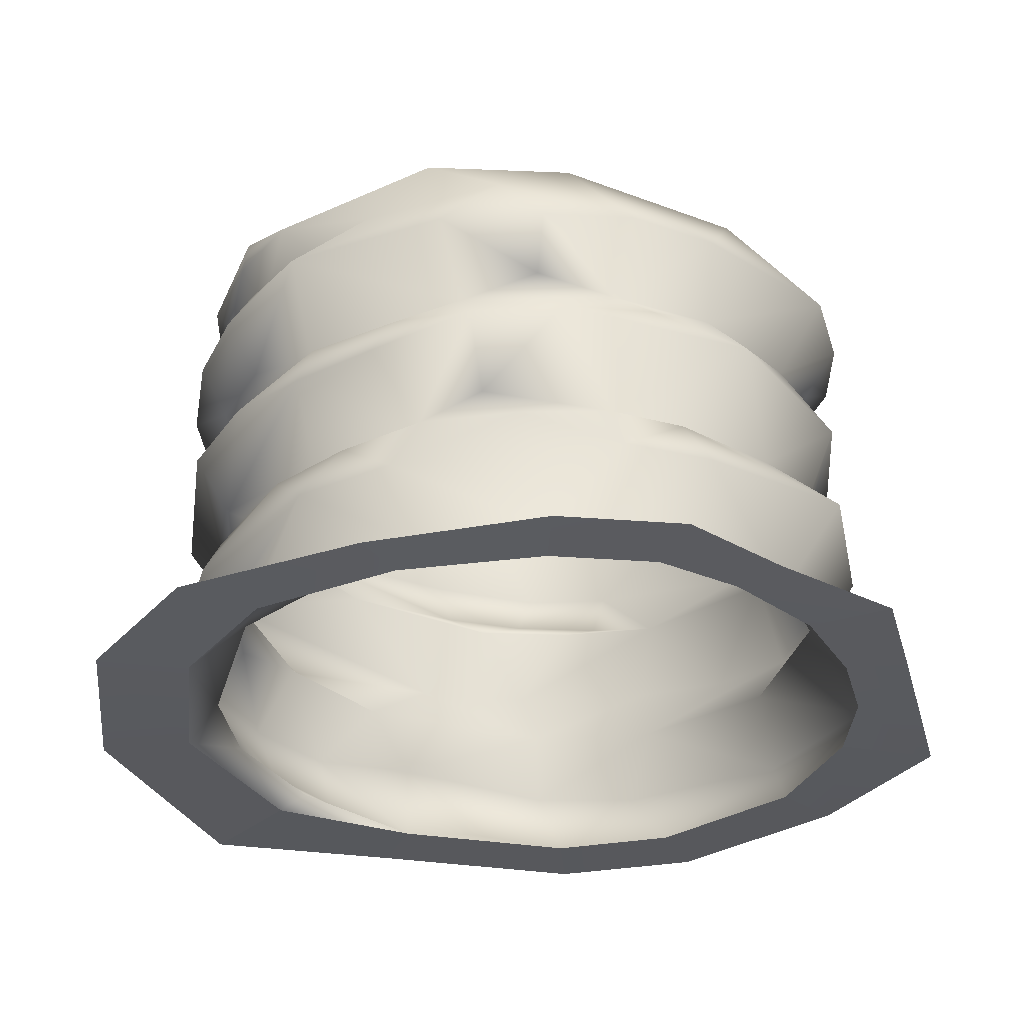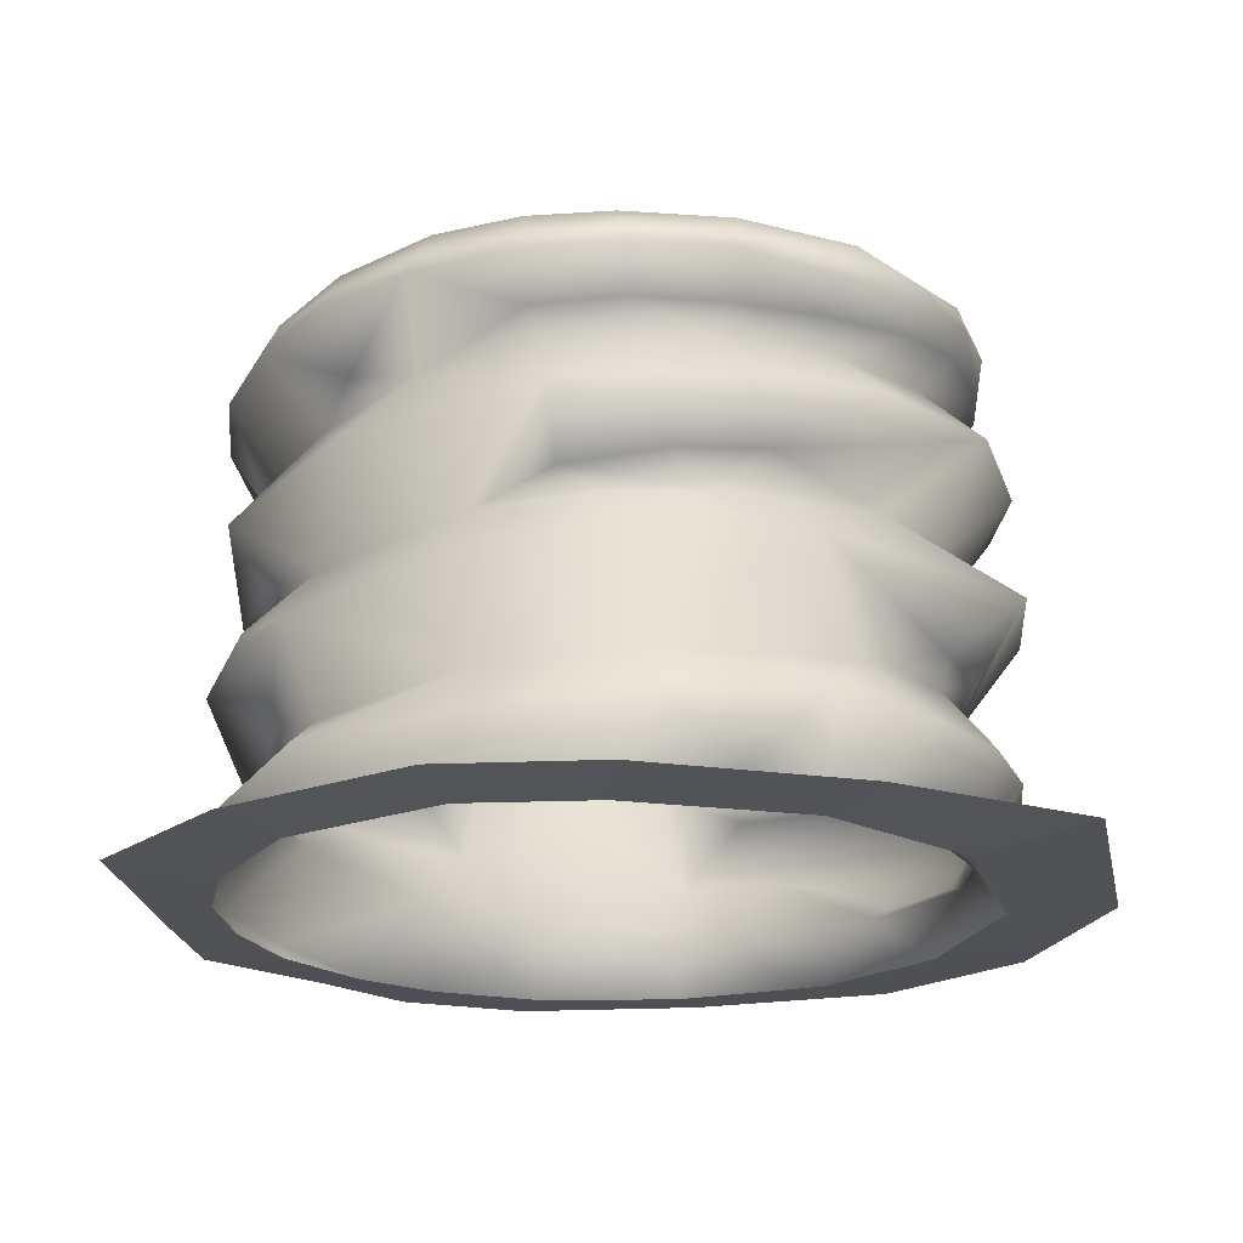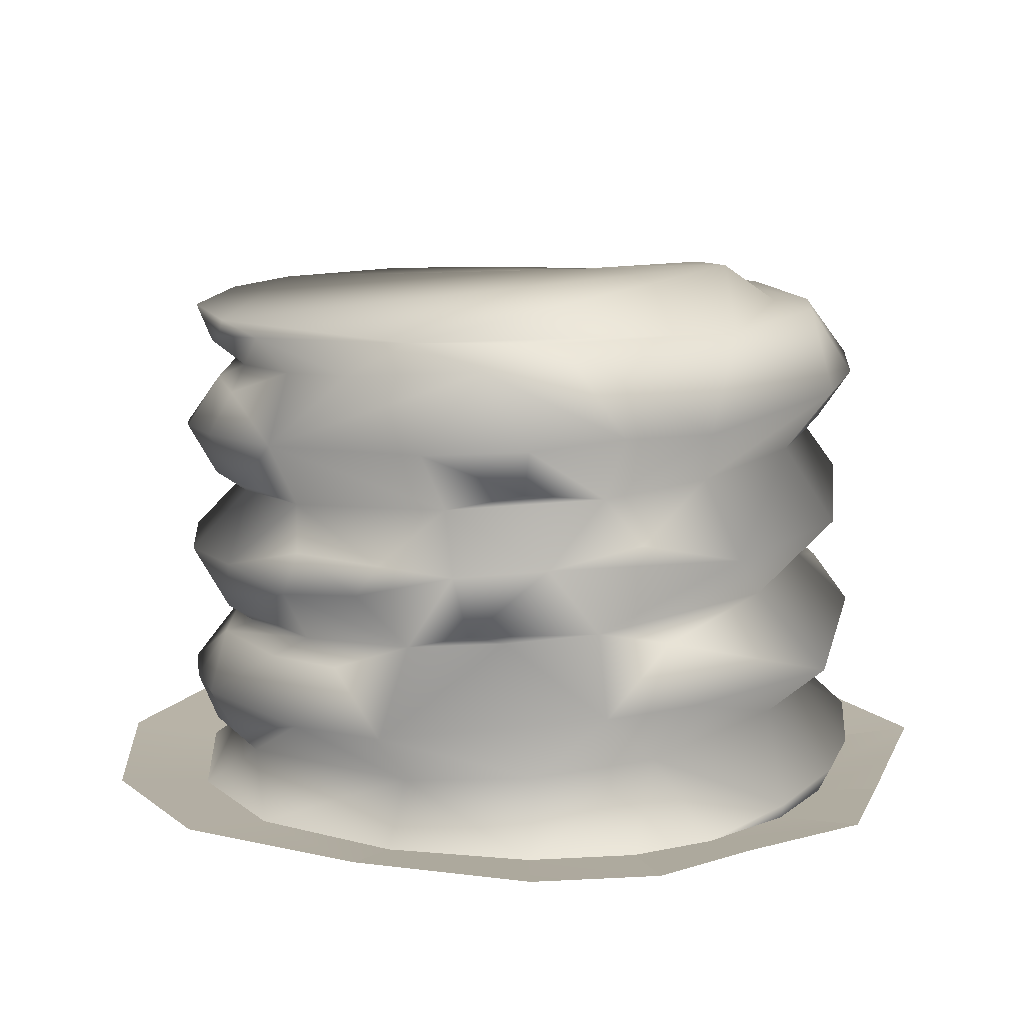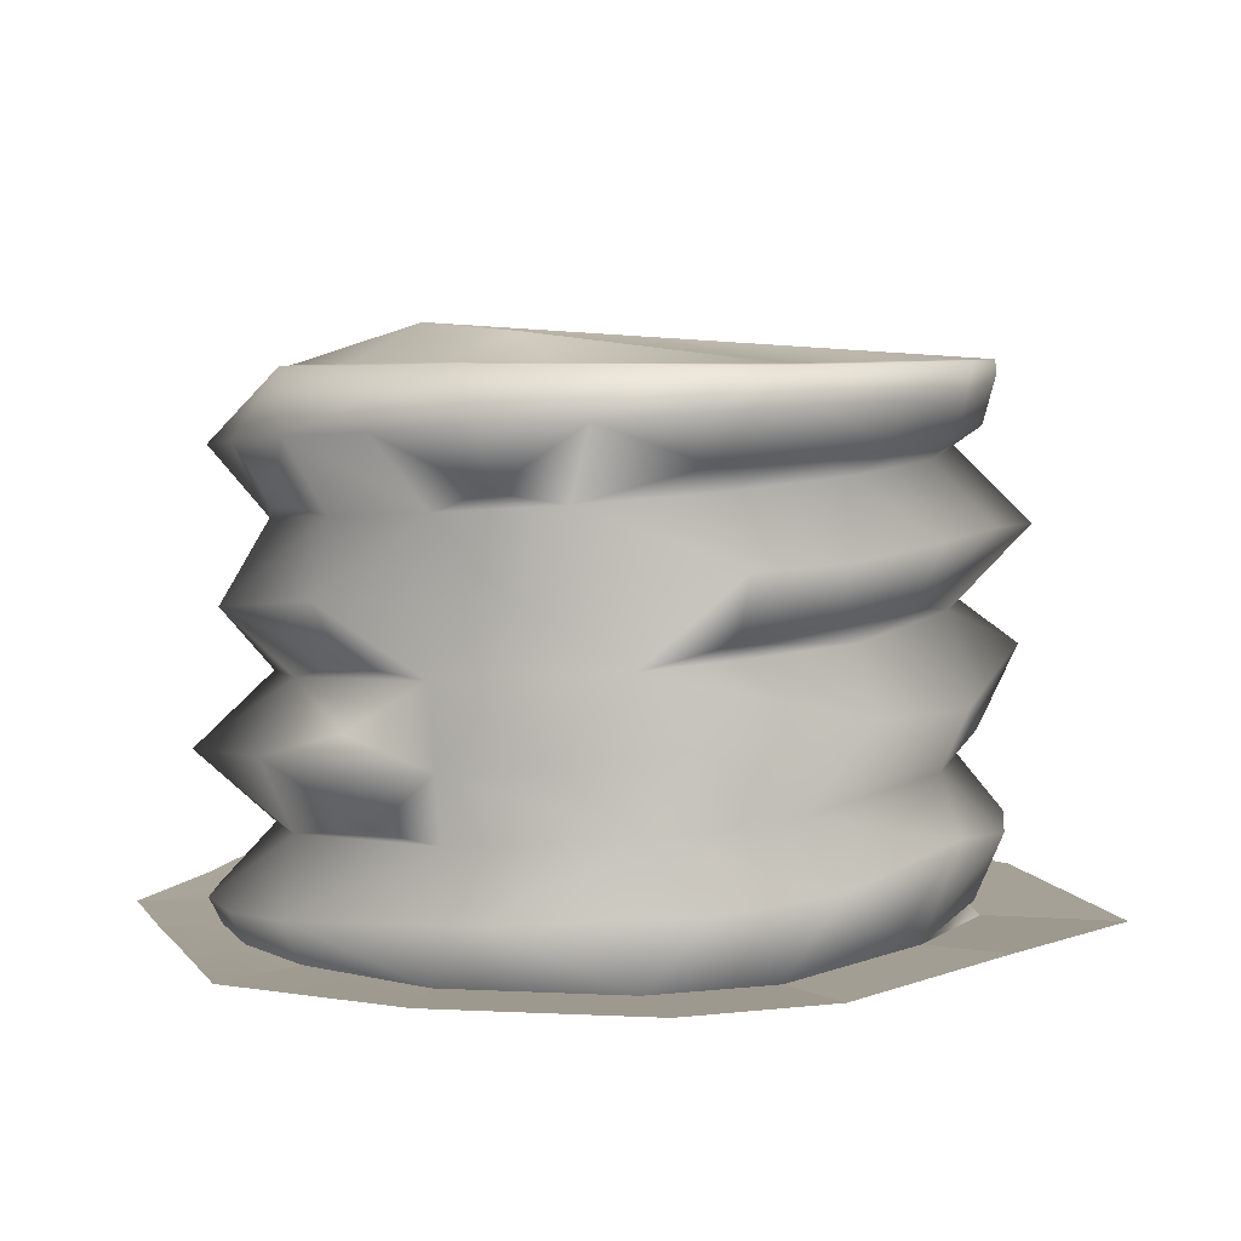
<metadata>
{"format":"obj","ext":"obj","renderer":"f3d","projection":"perspective","resolution":1024,"background":"white","views":[{"elev":-30.4,"azim":-160.8,"up":"+Z"},{"elev":-21.0,"azim":10.7,"up":"+Z"},{"elev":12.1,"azim":-158.4,"up":"+Z"},{"elev":5.8,"azim":-15.6,"up":"+Z"}]}
</metadata>
<code>
g ScrewInside
v -0.04324 0.1528 0.1017
v -0.008286 0.162 0.115
v 0.02779 0.1548 0.09612
v 0.1661 -0.04424 0.1105
v 0.167 0.0006544 0.09758
v 0.1707 0.002324 0.1177
v 0.1159 0.1217 0.1073
v 0.08234 0.1439 0.1108
v 0.1093 0.1294 0.1167
v 0.1474 0.0436 -0.05053
v 0.1609 0.00057 -0.06087
v 0.179 0.001374 -0.08725
v 0.1758 0.04745 -0.0872
v 0.1558 0.005995 -0.1224
v 0.1471 0.05341 -0.1189
v 0.1673 0.04358 -0.1336
v 0.1288 0.1229 -0.1328
v 0.1013 0.1187 -0.1129
v 0.07148 0.1679 -0.1325
v -0.002989 0.1588 -0.1042
v -0.004129 0.1812 -0.1326
v -0.07369 0.1705 -0.1322
v 0.1541 0.08477 -0.08663
v 0.1252 0.1047 -0.05347
v 0.1402 0.0892 -0.1078
v 0.113 0.1204 -0.1034
v 0.04956 0.1741 -0.078
v 0.1227 0.1274 -0.08085
v 0.07547 0.1466 -0.05137
v -0.06573 0.1418 -0.1007
v -0.1144 0.1036 -0.09687
v -0.1198 0.147 -0.1315
v -0.1478 0.1134 -0.132
v -0.0004636 0.1829 -0.07624
v 0.03316 0.1623 -0.0491
v -0.003907 0.1553 -0.03663
v 0.05774 0.1424 -0.04123
v -0.1051 0.1472 -0.06469
v -0.1729 0.0671 -0.1251
v -0.1709 0.06524 -0.1325
v -0.184 0.01647 -0.1208
v -0.1779 0.01582 -0.1331
v -0.1744 -0.02977 -0.1329
v -0.1518 0.02588 -0.08961
v -0.1524 -0.02944 -0.08576
v -0.1813 -0.02914 -0.1184
v -0.1669 -0.07999 -0.1129
v -0.1568 -0.07412 -0.1334
v -0.1128 -0.1288 -0.1337
v -0.1394 0.1156 -0.06252
v -0.1011 -0.1576 -0.103
v -0.03447 -0.163 -0.134
v -0.1866 0.0463 -0.05798
v -0.1234 0.1071 -0.03497
v -0.105 -0.1123 -0.07889
v -0.0291 -0.1507 -0.0732
v -0.009696 -0.1824 -0.09947
v 0.02742 -0.1574 -0.1345
v 0.04707 -0.1771 -0.09378
v 0.0803 -0.1495 -0.1218
v 0.1056 -0.1133 -0.1319
v 0.115 -0.1338 -0.08286
v 0.03833 -0.1461 -0.06828
v -0.1308 -0.09389 -0.07462
v -0.1136 -0.142 -0.04406
v -0.1717 -0.06014 -0.04669
v -0.1451 -0.107 -0.04928
v -0.1432 -0.09994 -0.03269
v -0.1093 -0.1082 -0.01113
v -0.1515 -0.03135 -0.01726
v -0.07089 -0.1668 -0.03948
v -0.03292 -0.1488 -0.0055
v -0.01776 -0.1816 -0.03221
v -0.1496 0.04048 -0.02242
v 0.05946 -0.1806 -0.024
v -0.09211 0.1234 -0.02937
v -0.0505 0.1434 -0.0332
v -0.03729 0.1582 -0.02749
v -0.179 0.006133 0.0105
v -0.1563 0.09973 0.008199
v -0.08041 0.1625 0.01026
v -0.03775 0.178 0.006431
v -0.02304 0.1527 0.03331
v -0.09469 0.1235 0.03849
v -0.1398 -0.08213 -0.006117
v -0.1546 -0.09262 0.02128
v -0.1169 0.131 0.01888
v -0.132 0.08024 0.0429
v -0.1549 0.01342 0.04871
v -0.08717 -0.1608 0.02546
v 0.005311 -0.1811 0.03651
v -0.1416 -0.06137 0.05369
v -0.1072 -0.1052 0.05721
v -0.1628 -0.07659 0.08792
v -0.05789 -0.1415 0.06159
v -0.1601 -0.02812 0.05835
v -0.1776 -0.02944 0.08431
v -0.1811 0.02256 0.08117
v -0.1561 -0.0285 0.1161
v -0.1413 0.0622 0.1141
v -0.1425 -0.07162 0.1163
v -0.1436 0.108 0.07093
v -0.07521 0.1344 0.1147
v -0.1113 0.1406 0.07183
v -0.04324 0.1528 0.1017
v -0.1294 -0.1114 0.1066
v -0.09672 -0.1304 0.118
v -0.07114 0.1645 0.06716
v -0.1349 -0.1176 0.09039
v -0.09838 -0.149 0.09537
v -0.04846 -0.1586 0.1178
v -0.08961 -0.1341 0.06706
v -0.05653 -0.1689 0.09554
v -0.007004 -0.1681 0.1173
v -0.06308 0.1495 0.04301
v -0.0223 0.1801 0.06488
v 0.06052 0.1747 0.06295
v 0.02779 0.1548 0.09612
v -0.01115 -0.1763 0.09921
v 0.0319 -0.1655 0.1173
v -0.005949 -0.1648 0.07769
v 0.0382 -0.1706 0.1019
v 0.08001 -0.1491 0.1178
v -0.001574 -0.1506 0.066
v 0.06217 -0.1395 0.07164
v 0.03614 -0.1604 0.08004
v 0.07963 -0.1539 0.1026
v 0.1259 -0.1147 0.1185
v 0.07595 -0.1445 0.08132
v 0.1182 -0.123 0.09974
v 0.1478 -0.08785 0.1131
v 0.1117 -0.1193 0.08432
v 0.1429 -0.08391 0.08999
v 0.1661 -0.04424 0.1105
v 0.1134 -0.09821 0.0755
v 0.1612 -0.04386 0.09564
v 0.167 0.0006544 0.09758
v 0.1446 -0.04606 0.08033
v 0.1516 0.01027 0.08353
v 0.1361 -0.1182 0.04782
v 0.1742 -0.06755 0.04548
v 0.1807 0.01079 0.04982
v 0.151 -0.022 0.0133
v 0.1496 0.03605 0.01662
v 0.1861 -0.02795 -0.01281
v 0.1795 0.03568 -0.01301
v 0.1474 0.0436 -0.05053
v 0.1294 -0.08098 0.00908
v 0.09126 -0.138 0.01666
v 0.1004 -0.1474 0.04427
v 0.0502 -0.172 0.03835
v 0.05242 -0.1558 0.01274
v 0.06804 -0.1349 0.00207
v 0.006397 -0.162 0.00637
v 0.02026 -0.1483 -0.0009593
v 0.1111 -0.1502 -0.02465
v 0.1212 -0.09384 -0.0607
v 0.1539 -0.05656 -0.04797
v 0.1528 -0.09148 -0.08905
v 0.1621 -0.01387 -0.04639
v 0.1476 -0.03784 -0.05641
v 0.1609 0.00057 -0.06087
v 0.1717 -0.04606 -0.08743
v 0.179 0.001374 -0.08725
v 0.1593 -0.04526 -0.1169
v 0.1558 0.005995 -0.1224
v 0.142 -0.08395 -0.1205
v 0.1441 -0.05407 -0.1264
v 0.1582 -0.05312 -0.1342
v 0.1673 0.04358 -0.1336
v -0.008286 0.162 0.115
v 0.08234 0.1439 0.1108
v 0.02779 0.1548 0.09612
v 0.1093 0.1294 0.1167
v -0.1 -0.05674 0.1345
v -0.1413 0.0622 0.1141
v -0.07521 0.1344 0.1147
v -0.04324 0.1528 0.1017
v -0.1293 -0.05242 0.1171
v -0.1561 -0.0285 0.1161
v -0.1425 -0.07162 0.1163
v -0.1025 -0.1003 0.1179
v -0.09672 -0.1304 0.118
v -0.06223 -0.1274 0.1176
v -0.04846 -0.1586 0.1178
v 0.03104 -0.1472 0.1176
v -0.007004 -0.1681 0.1173
v 0.0319 -0.1655 0.1173
v 0.08001 -0.1491 0.1178
v 0.1259 -0.1147 0.1185
v -0.0697 -0.1057 0.1307
v 0.1633 -0.0496 0.1185
v 0.1478 -0.08785 0.1131
v 0.1661 -0.04424 0.1105
v 0.1707 0.002324 0.1177
v 0.1538 0.07589 0.1167
v 0.1159 0.1217 0.1073
v 0.1634 0.04482 0.1051
v 0.167 0.0006544 0.09758
v -0.1709 0.06524 -0.1325
v -0.2108 0.06644 -0.1309
v -0.2067 0.006751 -0.1314
v -0.1779 0.01582 -0.1331
v -0.1478 0.1134 -0.132
v -0.2108 0.06644 -0.1309
v -0.1707 0.1236 -0.1303
v -0.2067 0.006751 -0.1314
v -0.2024 -0.04784 -0.1313
v -0.1744 -0.02977 -0.1329
v -0.2024 -0.04784 -0.1313
v -0.1979 -0.1057 -0.1317
v -0.1568 -0.07412 -0.1334
v -0.1568 -0.07412 -0.1334
v -0.1287 -0.1665 -0.132
v -0.1128 -0.1288 -0.1337
v -0.1128 -0.1288 -0.1337
v -0.03494 -0.2074 -0.1323
v -0.03447 -0.163 -0.134
v 0.03916 -0.2007 -0.1328
v 0.02742 -0.1574 -0.1345
v 0.1582 -0.05312 -0.1342
v 0.2136 -0.0914 -0.1325
v 0.2159 0.04747 -0.1319
v 0.1673 0.04358 -0.1336
v 0.1698 0.1424 -0.1311
v 0.1288 0.1229 -0.1328
v 0.09894 0.1963 -0.1308
v 0.07148 0.1679 -0.1325
v 0.002037 0.2074 -0.1309
v -0.004129 0.1812 -0.1326
v 0.002037 0.2074 -0.1309
v -0.08629 0.2011 -0.1305
v -0.07369 0.1705 -0.1322
v -0.07369 0.1705 -0.1322
v -0.1415 0.1729 -0.1298
v -0.1198 0.147 -0.1315
v -0.1198 0.147 -0.1315
v -0.1415 0.1729 -0.1298
v -0.1707 0.1236 -0.1303
v -0.1478 0.1134 -0.132
v 0.1056 -0.1133 -0.1319
v 0.1328 -0.1478 -0.1302
v 0.2136 -0.0914 -0.1325
v 0.1582 -0.05312 -0.1342
v 0.02742 -0.1574 -0.1345
v 0.03916 -0.2007 -0.1328
v 0.1328 -0.1478 -0.1302
v 0.1056 -0.1133 -0.1319
v 0.06658 0.1416 0.09382
v 0.08234 0.1439 0.1108
v 0.1092 0.1066 0.09089
v 0.1159 0.1217 0.1073
v 0.1038 0.1311 0.08035
v 0.1401 0.08452 0.09913
v 0.1428 0.05108 0.08666
v 0.1538 0.07589 0.1167
v 0.1634 0.04482 0.1051
v 0.167 0.0006544 0.09758
v 0.1516 0.01027 0.08353
v 0.1807 0.01079 0.04982
v 0.1291 0.09846 0.08234
v 0.1666 0.06575 0.0514
v 0.1496 0.03605 0.01662
v 0.1131 0.1391 0.05929
v 0.1433 0.107 0.05704
v 0.1318 0.09844 0.03116
v 0.1009 0.1276 0.03209
v 0.112 0.1027 0.02353
v 0.06391 0.1394 0.02686
v 0.1374 0.1157 -0.006875
v 0.1795 0.03568 -0.01301
v 0.09843 0.1494 -0.004893
v 0.001232 0.1783 0.008938
v 0.1205 0.1096 -0.03798
v 0.04953 0.1681 0.009025
v 0.0127 0.18 -0.006408
v 0.0552 0.1728 -0.01106
v 0.1066 0.108 -0.04544
g ScrewInside_0
f 3 2 1
f 6 5 4
f 9 8 7
f 12 11 10
f 10 13 12
f 12 13 14
f 14 13 15
f 16 14 15
f 16 15 17
f 17 15 18
f 17 18 19
f 20 19 18
f 21 19 20
f 22 21 20
f 13 23 15
f 24 13 10
f 24 23 13
f 18 15 25
f 23 25 15
f 25 26 18
f 23 26 25
f 26 27 18
f 27 20 18
f 26 23 28
f 24 28 23
f 27 26 28
f 29 28 24
f 27 28 29
f 22 20 30
f 31 22 30
f 32 22 31
f 33 32 31
f 27 34 20
f 34 30 20
f 35 27 29
f 27 35 34
f 34 35 36
f 29 37 35
f 24 37 29
f 35 37 36
f 38 30 34
f 38 31 30
f 33 31 39
f 33 39 40
f 41 40 39
f 40 41 42
f 41 43 42
f 44 39 31
f 44 41 39
f 45 41 44
f 43 41 46
f 46 41 45
f 47 43 46
f 47 46 45
f 47 48 43
f 49 48 47
f 31 50 44
f 31 38 50
f 49 47 51
f 49 51 52
f 44 50 53
f 44 53 45
f 54 50 38
f 50 54 53
f 55 51 47
f 45 55 47
f 51 55 56
f 52 51 57
f 56 57 51
f 58 52 57
f 59 58 57
f 57 56 59
f 60 58 59
f 60 61 58
f 62 60 59
f 61 60 62
f 63 59 56
f 59 63 62
f 64 55 45
f 65 56 55
f 65 55 64
f 66 64 45
f 66 45 53
f 67 65 64
f 67 64 66
f 66 68 67
f 65 67 68
f 69 65 68
f 66 70 68
f 70 66 53
f 68 70 69
f 71 56 65
f 71 65 69
f 71 69 72
f 56 71 73
f 73 63 56
f 72 73 71
f 70 53 74
f 54 74 53
f 73 75 63
f 75 73 72
f 76 74 54
f 54 38 76
f 76 38 77
f 38 34 77
f 36 77 34
f 77 78 76
f 78 77 36
f 70 74 79
f 76 80 74
f 74 80 79
f 78 81 76
f 80 76 81
f 82 78 36
f 82 81 78
f 83 81 82
f 84 81 83
f 70 79 85
f 70 85 69
f 86 69 85
f 85 79 86
f 87 80 81
f 84 87 81
f 87 88 80
f 87 84 88
f 79 80 89
f 89 80 88
f 86 90 69
f 69 90 72
f 90 91 72
f 92 86 79
f 89 92 79
f 93 90 86
f 86 92 93
f 92 94 93
f 95 91 90
f 95 90 93
f 92 89 96
f 92 96 94
f 97 96 89
f 96 97 94
f 88 98 89
f 89 98 97
f 99 94 97
f 97 98 99
f 100 99 98
f 94 99 101
f 102 98 88
f 100 98 102
f 102 103 100
f 84 102 88
f 104 103 102
f 84 104 102
f 103 104 105
f 94 101 106
f 107 106 101
f 84 108 104
f 105 104 108
f 106 109 94
f 109 93 94
f 107 110 106
f 110 109 106
f 111 110 107
f 93 109 112
f 110 112 109
f 95 93 112
f 111 113 110
f 110 113 112
f 95 112 113
f 113 111 114
f 115 108 84
f 83 115 84
f 115 116 108
f 116 115 83
f 105 108 116
f 117 105 116
f 117 116 83
f 117 118 105
f 114 119 113
f 114 120 119
f 95 113 121
f 119 121 113
f 119 120 122
f 119 122 121
f 122 120 123
f 121 124 95
f 124 91 95
f 91 124 125
f 124 126 125
f 121 126 124
f 122 126 121
f 127 122 123
f 127 123 128
f 126 122 129
f 126 129 125
f 122 127 129
f 130 127 128
f 130 128 131
f 132 129 127
f 132 127 130
f 129 132 125
f 133 130 131
f 132 130 133
f 131 134 133
f 132 135 125
f 132 133 135
f 133 134 136
f 136 134 137
f 138 133 136
f 137 138 136
f 135 133 138
f 137 139 138
f 140 135 138
f 125 135 140
f 139 141 138
f 140 138 141
f 141 139 142
f 143 141 142
f 143 142 144
f 144 145 143
f 145 144 146
f 145 146 147
f 141 143 148
f 145 148 143
f 140 141 149
f 149 141 148
f 125 140 150
f 150 140 149
f 150 151 125
f 151 91 125
f 152 151 150
f 149 152 150
f 91 151 152
f 153 149 148
f 152 149 153
f 91 152 154
f 152 153 154
f 72 91 154
f 154 155 72
f 153 155 154
f 75 72 155
f 75 155 153
f 153 148 156
f 75 153 156
f 156 148 145
f 63 75 156
f 157 63 156
f 157 62 63
f 145 158 156
f 157 156 158
f 157 159 62
f 61 62 159
f 158 145 160
f 160 145 147
f 157 158 161
f 158 160 161
f 147 161 160
f 159 157 161
f 162 161 147
f 163 161 162
f 163 159 161
f 163 162 164
f 163 164 165
f 159 163 165
f 165 164 166
f 167 61 159
f 167 159 165
f 167 168 61
f 167 165 168
f 168 165 166
f 61 168 169
f 166 169 168
f 169 166 170
f 173 172 171
f 174 171 172
f 171 174 175
f 175 176 171
f 171 176 177
f 178 171 177
f 179 176 175
f 179 180 176
f 181 180 179
f 182 181 179
f 175 182 179
f 183 181 182
f 182 184 183
f 183 184 185
f 185 184 186
f 187 185 186
f 188 187 186
f 189 188 186
f 186 190 189
f 184 182 191
f 182 175 191
f 184 191 186
f 175 186 191
f 186 192 190
f 186 175 192
f 193 190 192
f 192 194 193
f 192 175 174
f 194 192 195
f 192 174 195
f 174 196 195
f 197 196 174
f 195 196 198
f 198 199 195
f 202 201 200
f 203 202 200
f 200 205 204
f 205 206 204
f 208 207 203
f 209 208 203
f 211 210 209
f 212 211 209
f 214 211 213
f 215 214 213
f 217 214 216
f 218 217 216
f 219 217 218
f 220 219 218
f 223 222 221
f 224 223 221
f 225 223 224
f 226 225 224
f 227 225 226
f 228 227 226
f 229 227 228
f 230 229 228
f 232 231 230
f 233 232 230
f 235 232 234
f 236 235 234
f 239 238 237
f 240 239 237
f 243 242 241
f 244 243 241
f 247 246 245
f 248 247 245
f 250 118 249
f 118 117 249
f 251 250 249
f 250 251 252
f 249 117 253
f 253 251 249
f 254 252 251
f 254 251 255
f 252 254 256
f 256 254 257
f 254 255 257
f 257 255 258
f 255 259 258
f 259 255 260
f 261 251 253
f 261 255 251
f 255 262 260
f 261 262 255
f 263 260 262
f 264 261 253
f 253 117 264
f 261 265 262
f 264 265 261
f 265 266 262
f 265 264 266
f 263 262 266
f 267 264 117
f 266 264 267
f 268 263 266
f 267 268 266
f 269 267 117
f 267 269 268
f 117 83 269
f 268 270 263
f 263 270 271
f 10 271 270
f 272 270 268
f 268 269 272
f 273 269 83
f 83 82 273
f 274 10 270
f 270 272 274
f 272 269 275
f 269 273 275
f 276 273 82
f 276 275 273
f 276 82 36
f 277 272 275
f 277 275 276
f 277 276 36
f 274 272 277
f 277 36 37
f 274 277 37
f 274 278 10
f 37 278 274
f 24 10 278
f 24 278 37

</code>
